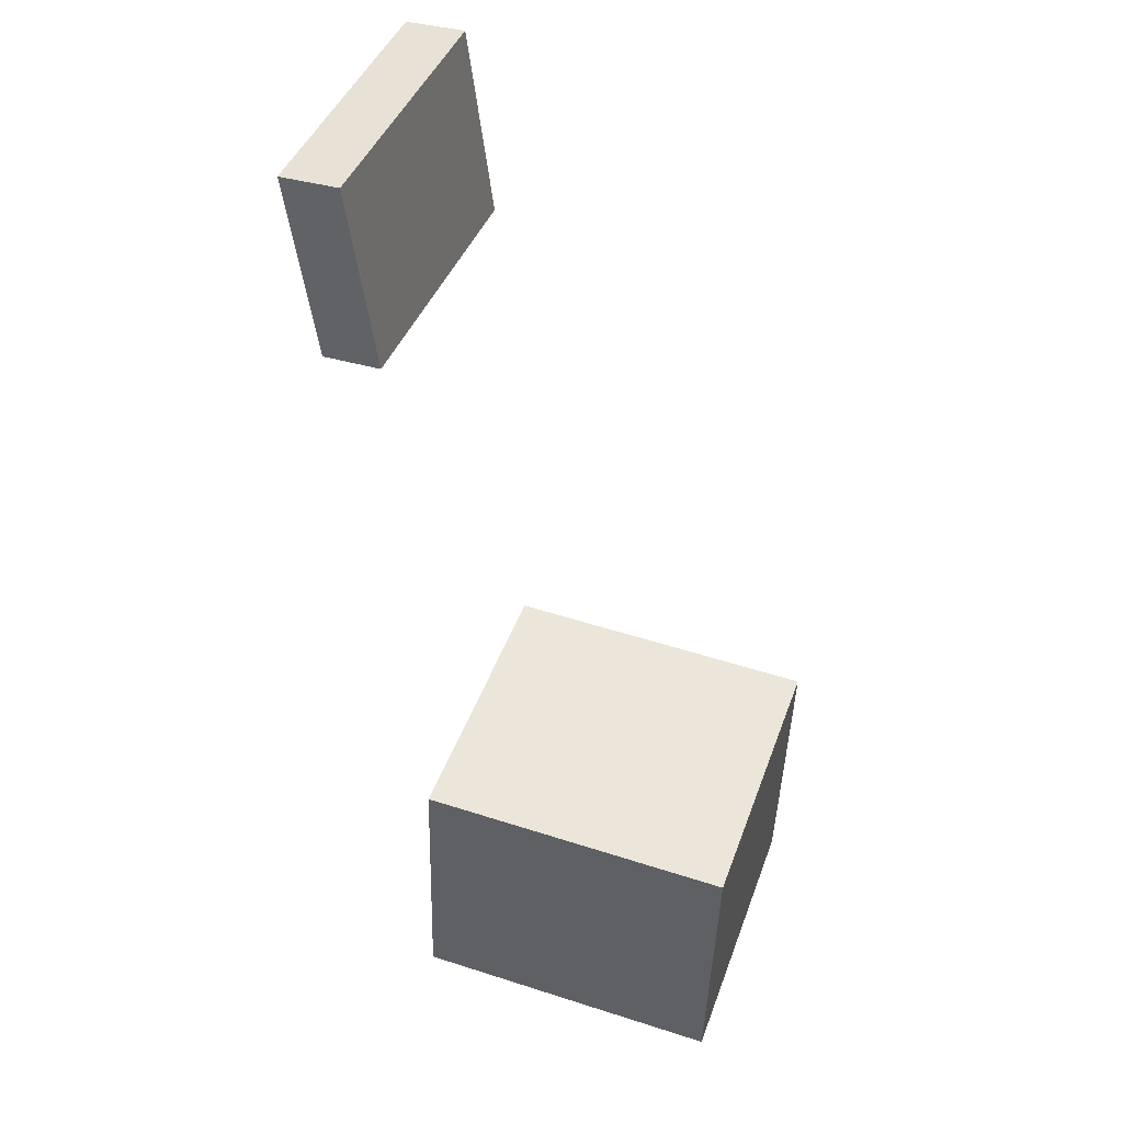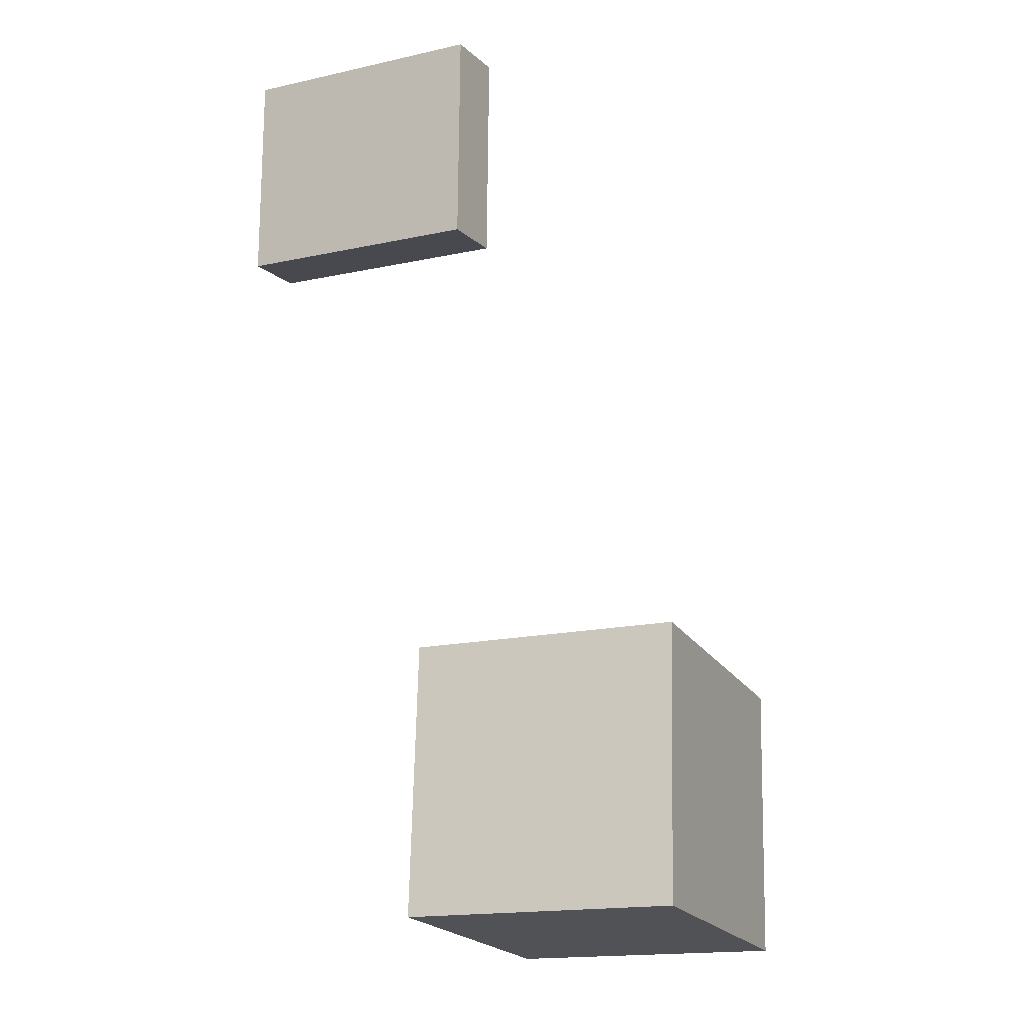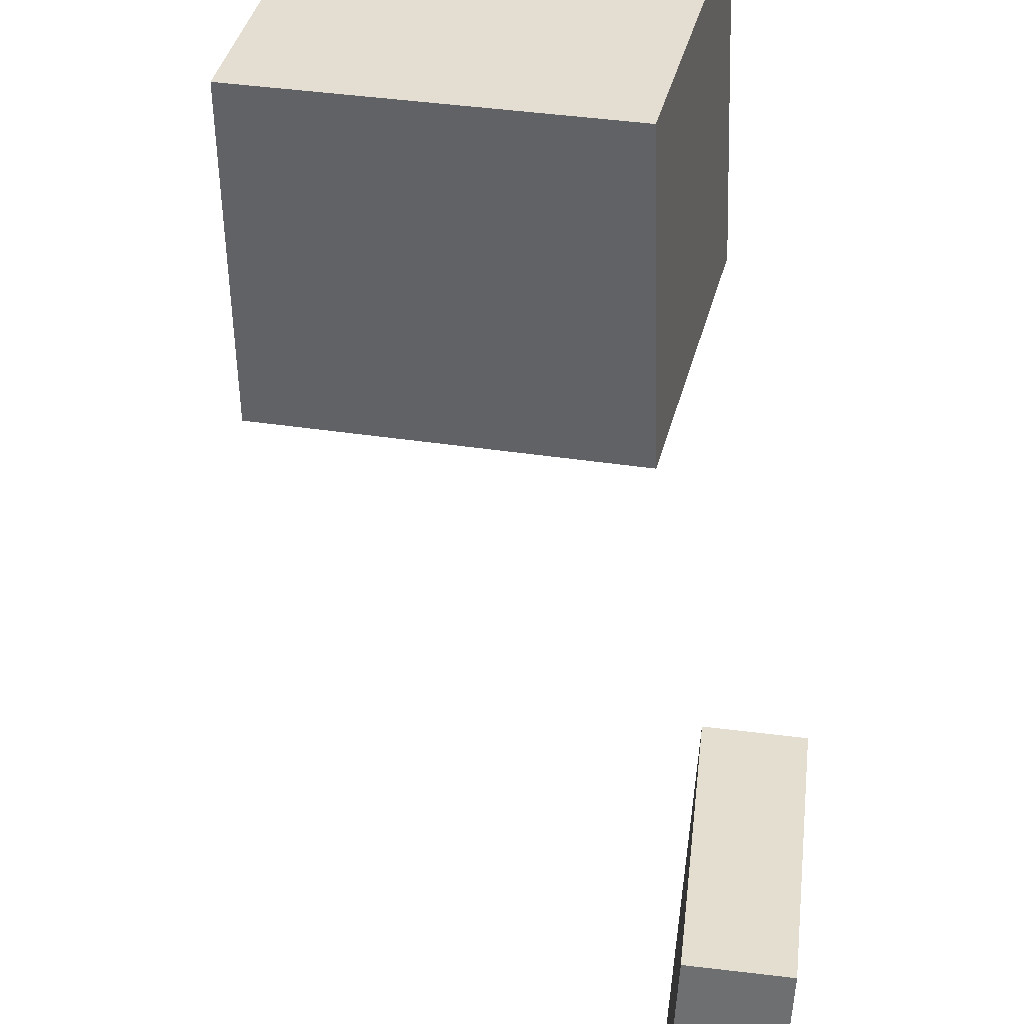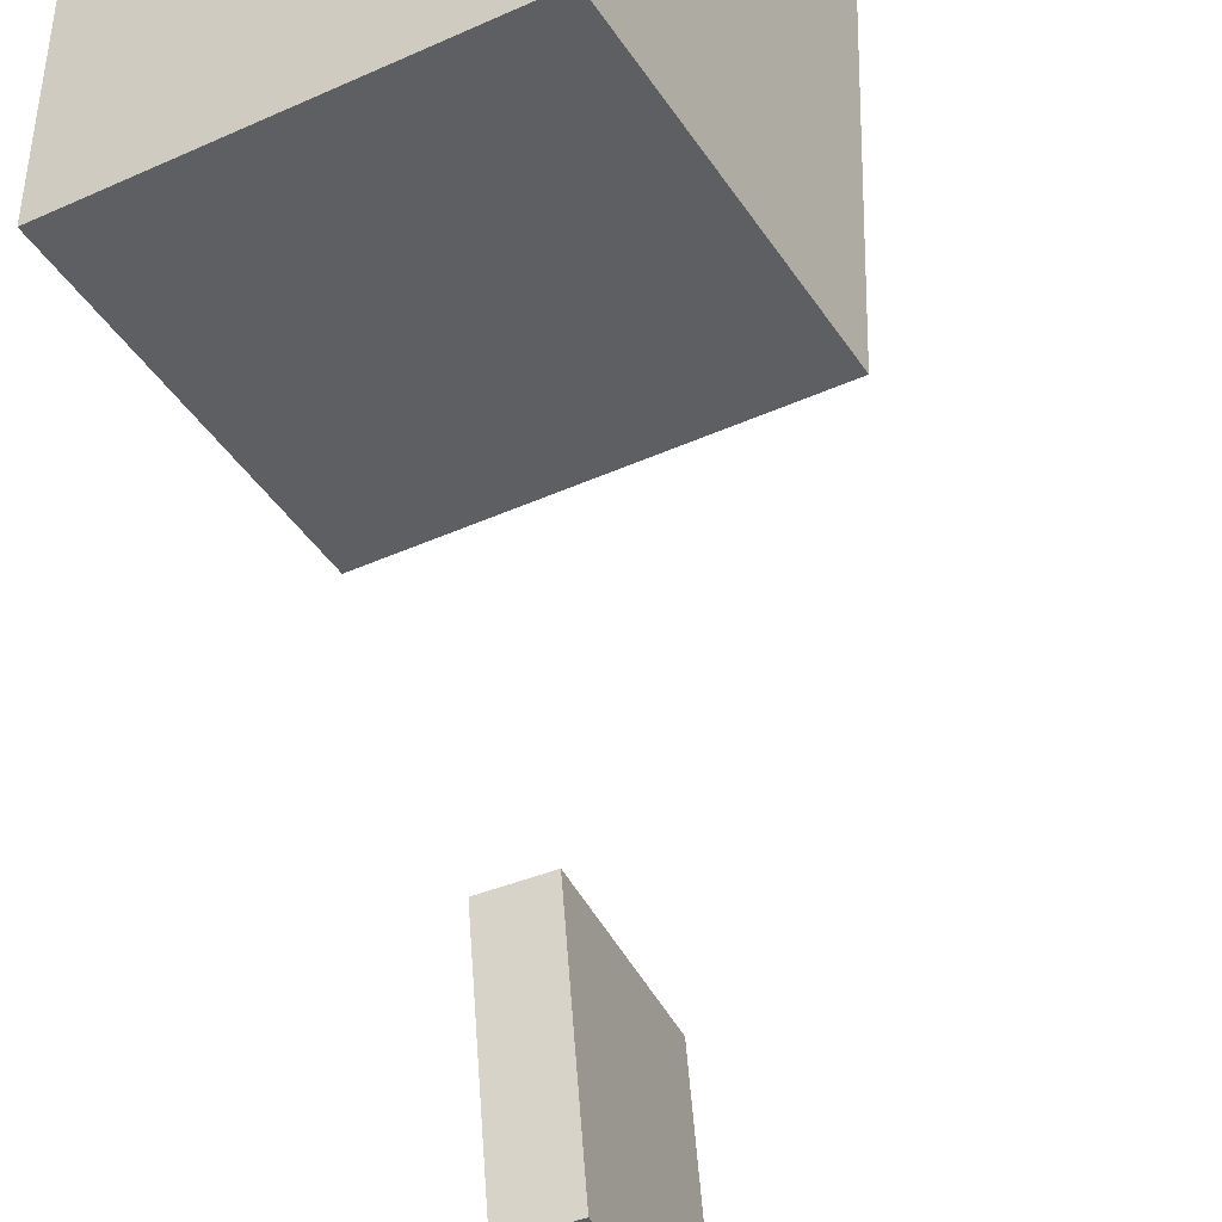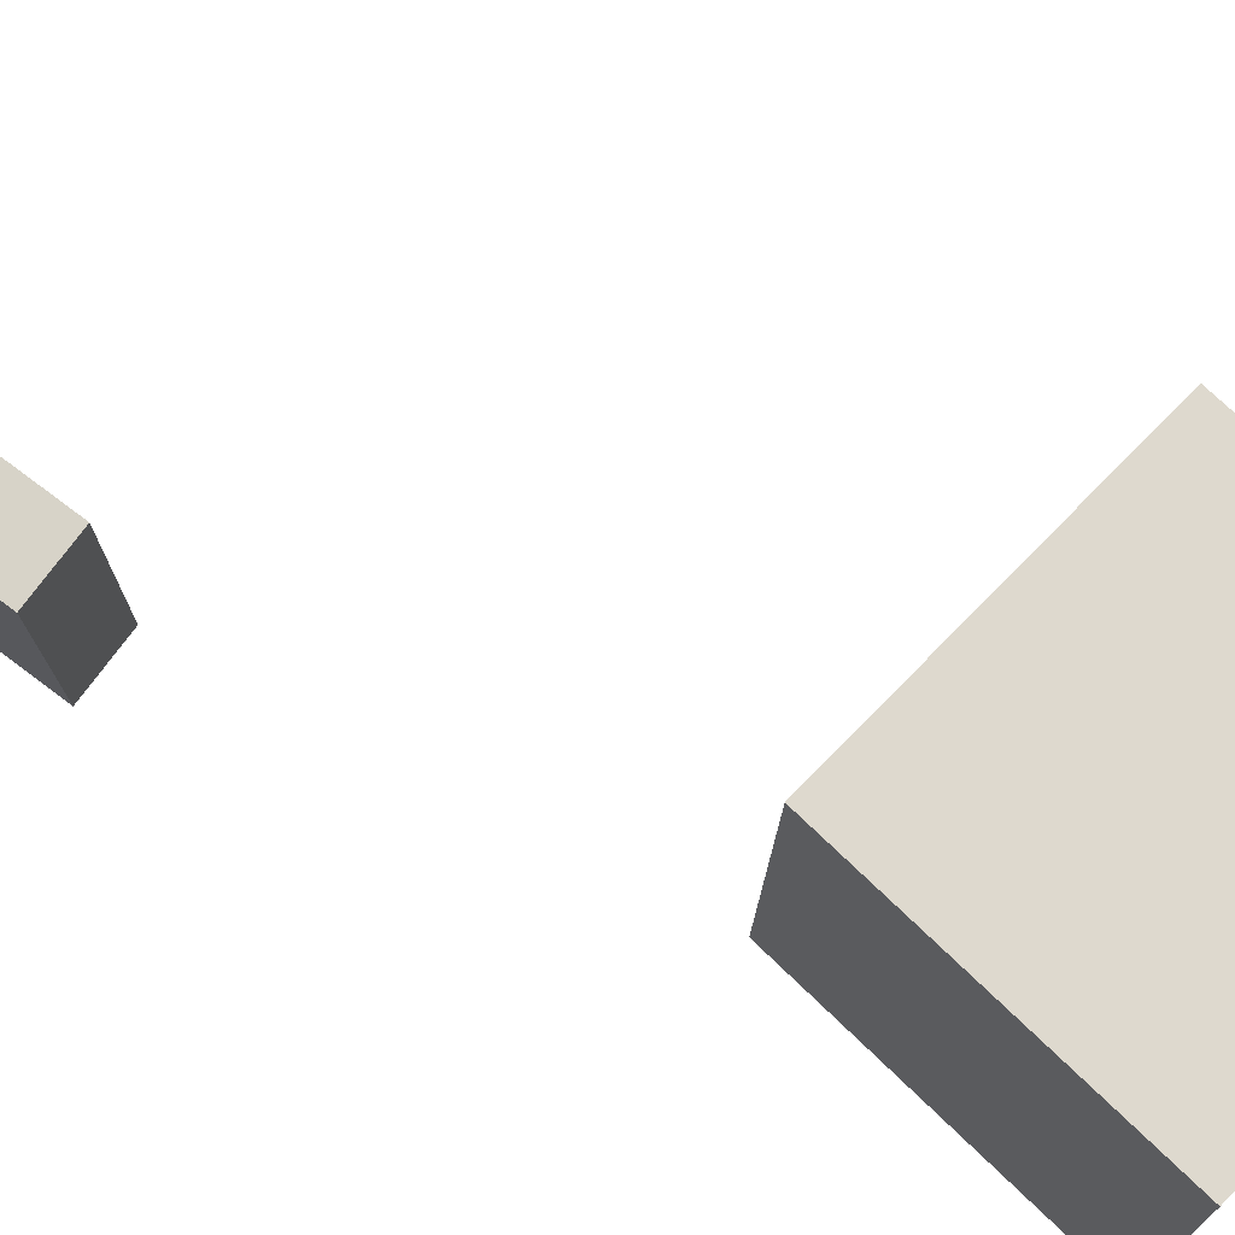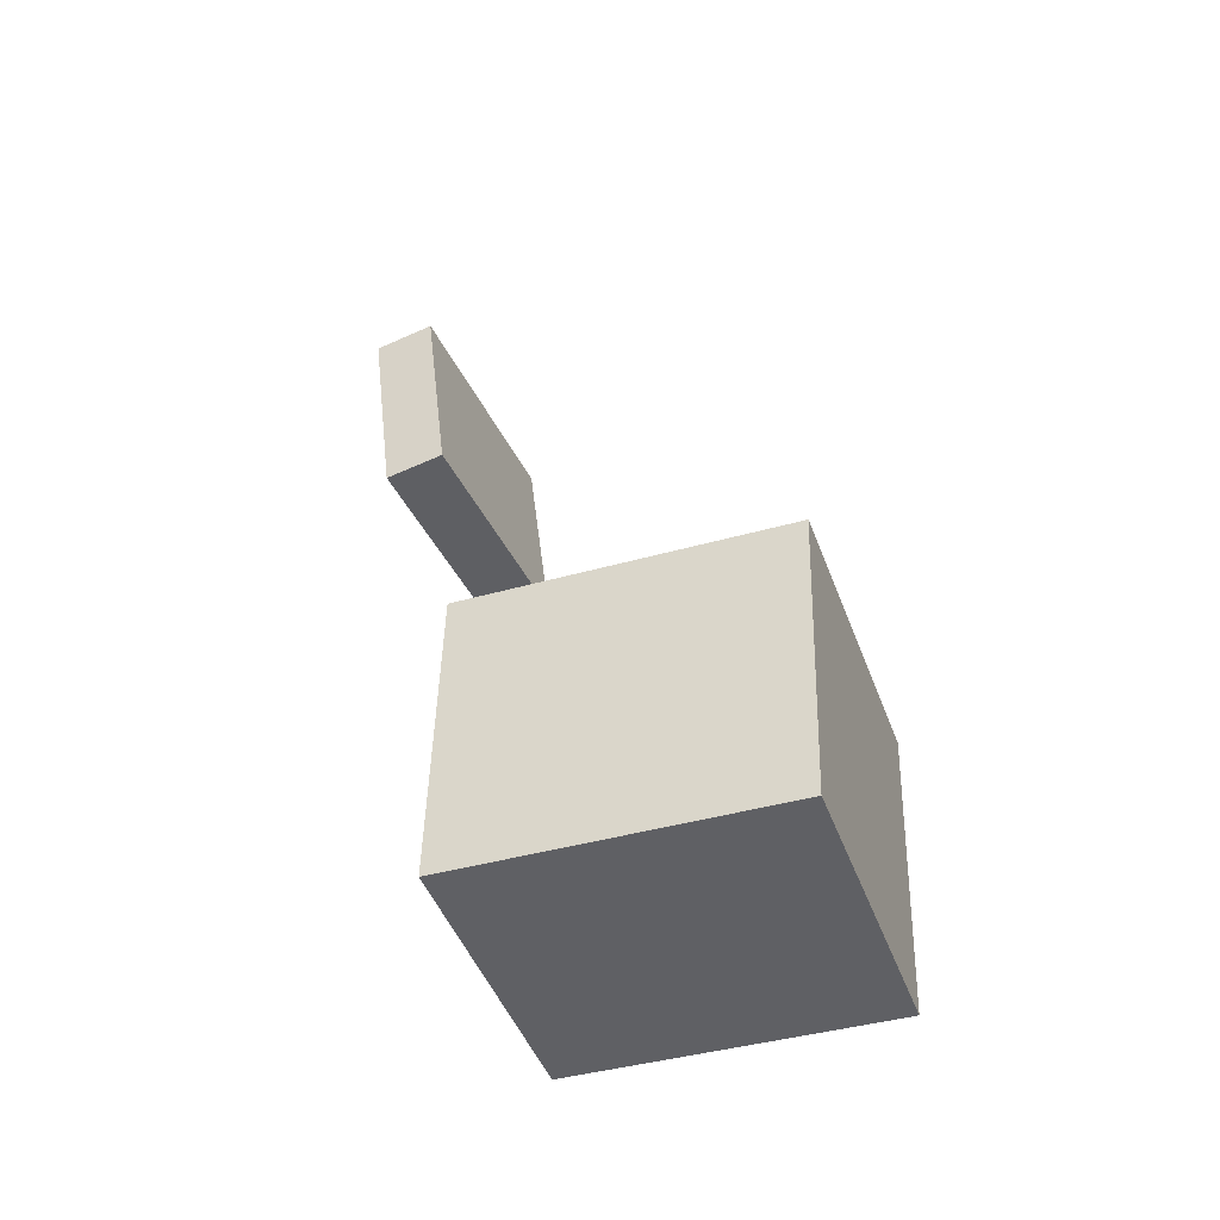
<metadata>
{"format":"obj","ext":"obj","renderer":"f3d","projection":"perspective","resolution":1024,"background":"white","views":[{"elev":45.0,"azim":21.1,"up":"+Y"},{"elev":-19.1,"azim":-64.8,"up":"+Y"},{"elev":37.9,"azim":-168.6,"up":"+Z"},{"elev":-42.4,"azim":28.1,"up":"+Z"},{"elev":72.7,"azim":-47.9,"up":"+Z"},{"elev":-45.7,"azim":21.2,"up":"+Y"}]}
</metadata>
<code>
v -0.04793 0.1825 -0.124
v -0.05338 0.1755 -0.01092
v -0.0761 0.1799 -0.1255
v -0.08155 0.1728 -0.01245
v -0.05691 0.2756 -0.1186
v -0.06236 0.2686 -0.005549
v -0.08509 0.273 -0.1201
v -0.09054 0.2659 -0.007072
f 1.0 7.0 5.0
f 1.0 3.0 7.0
f 1.0 4.0 3.0
f 1.0 2.0 4.0
f 3.0 8.0 7.0
f 3.0 4.0 8.0
f 5.0 7.0 8.0
f 5.0 8.0 6.0
f 1.0 5.0 6.0
f 1.0 6.0 2.0
f 2.0 6.0 8.0
f 2.0 8.0 4.0
v -0.01665 -0.1339 -0.06714
v -0.0128 -0.1356 0.06005
v -0.01243 -0.006051 -0.06563
v -0.008582 -0.007683 0.06156
v 0.1224 -0.1385 -0.07141
v 0.1263 -0.1401 0.05578
v 0.1266 -0.01059 -0.0699
v 0.1305 -0.01222 0.05729
f 9.0 15.0 13.0
f 9.0 11.0 15.0
f 9.0 12.0 11.0
f 9.0 10.0 12.0
f 11.0 16.0 15.0
f 11.0 12.0 16.0
f 13.0 15.0 16.0
f 13.0 16.0 14.0
f 9.0 13.0 14.0
f 9.0 14.0 10.0
f 10.0 14.0 16.0
f 10.0 16.0 12.0

</code>
